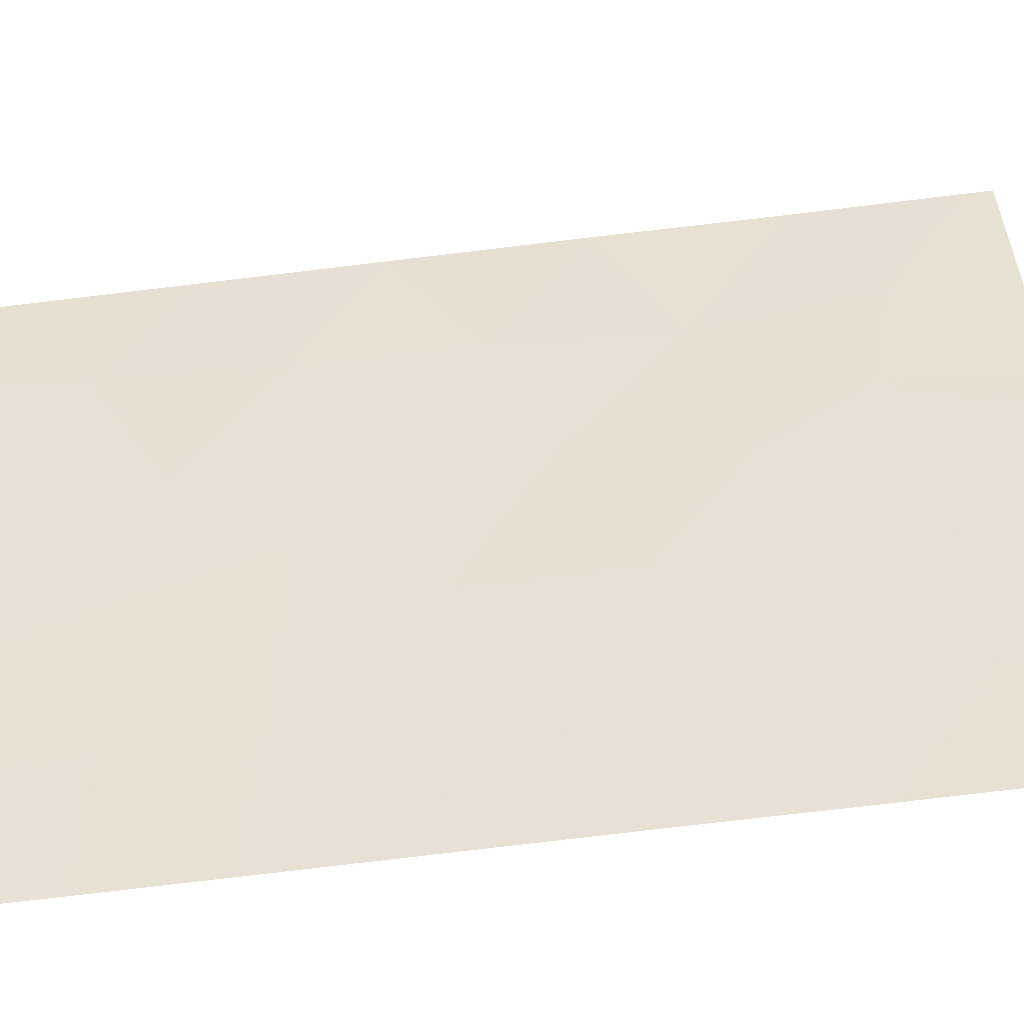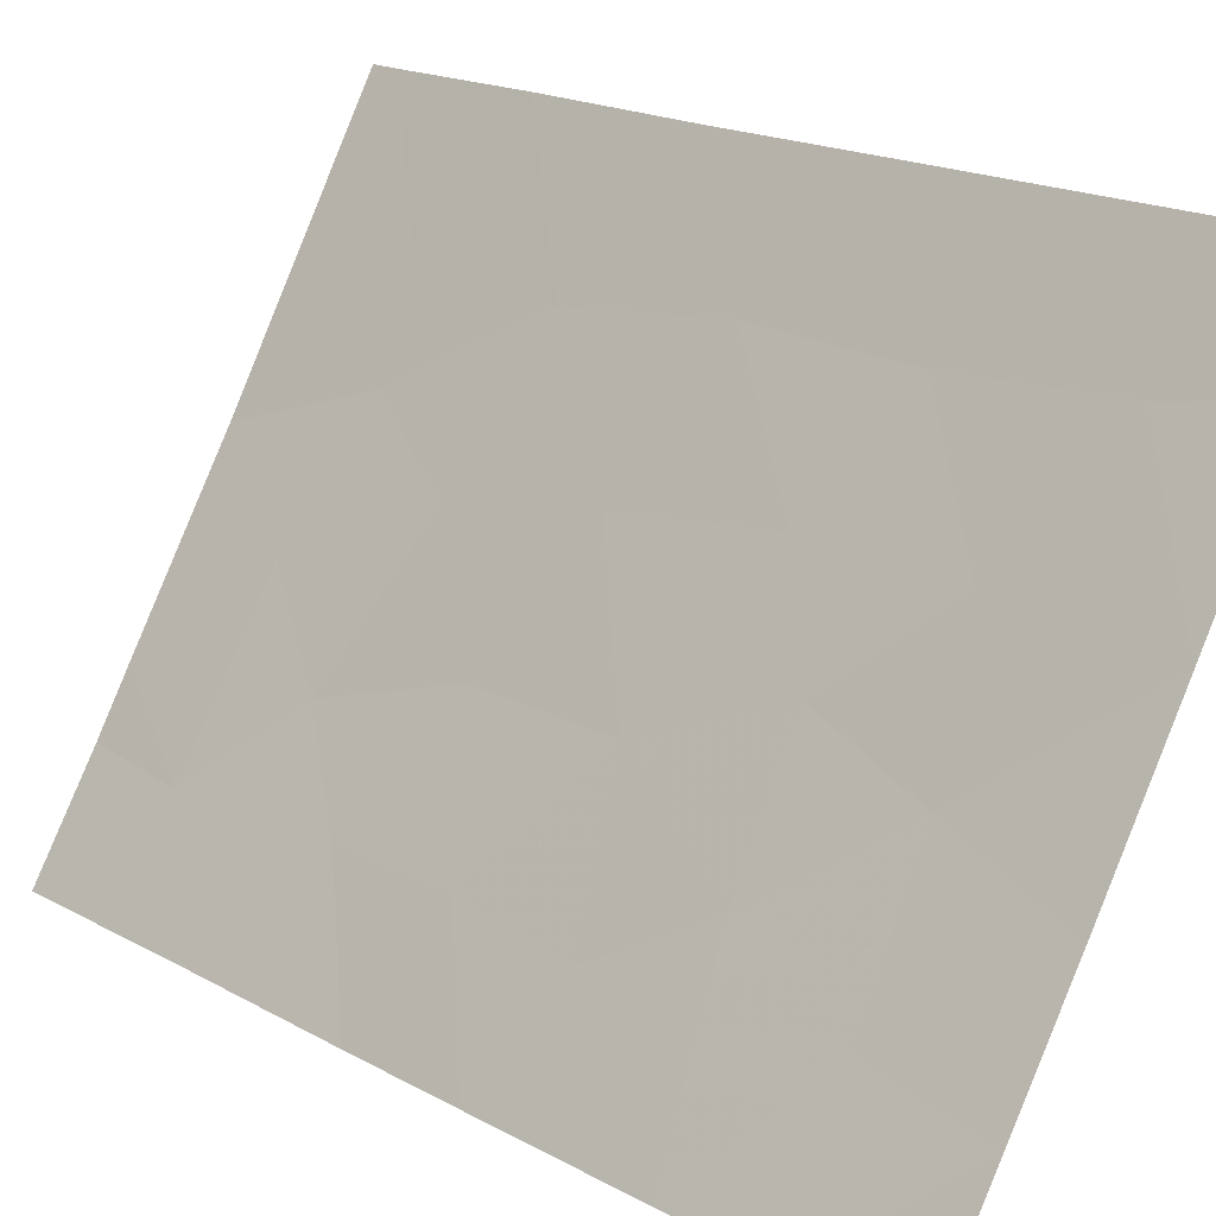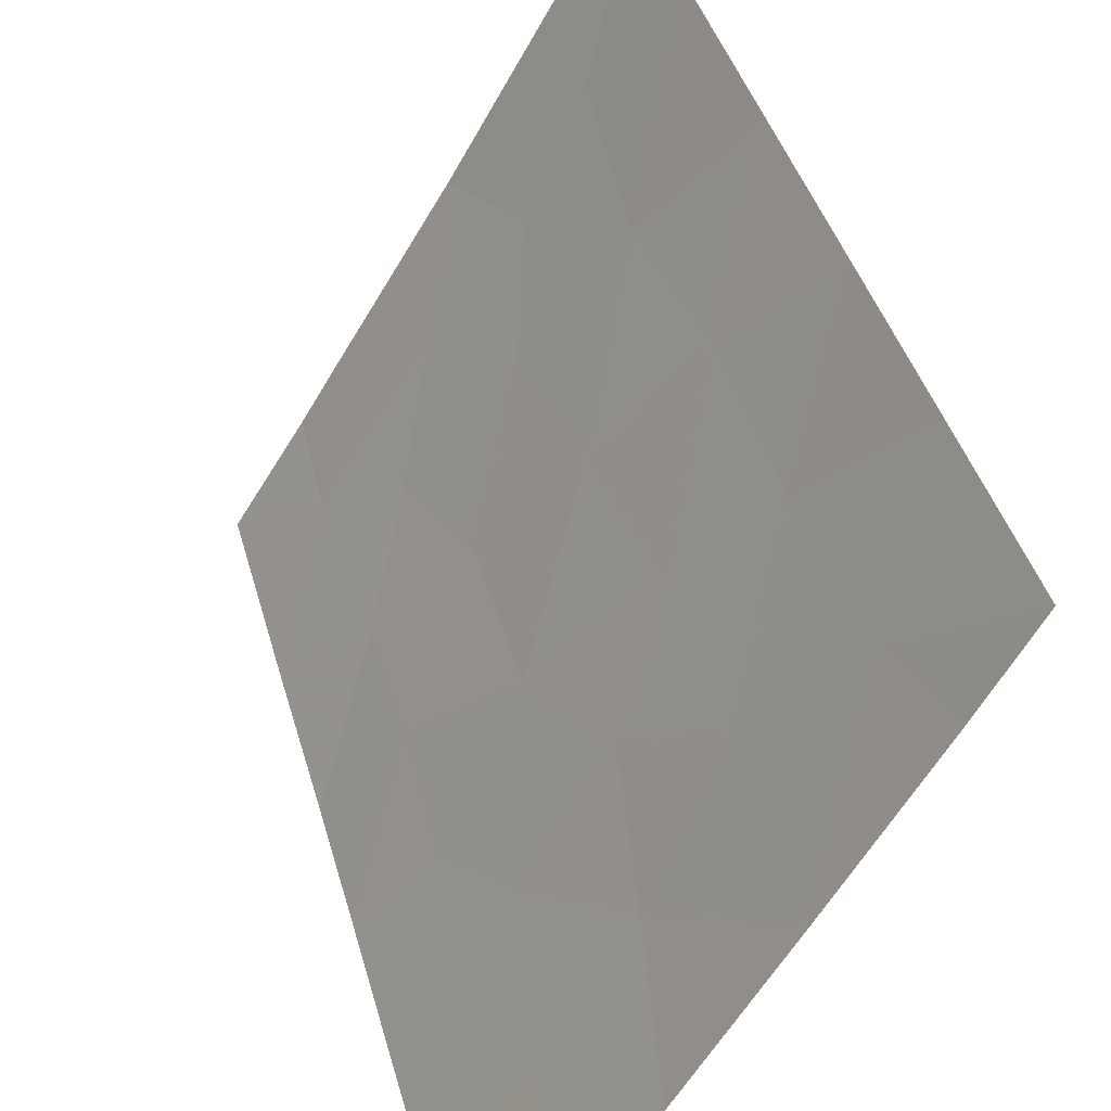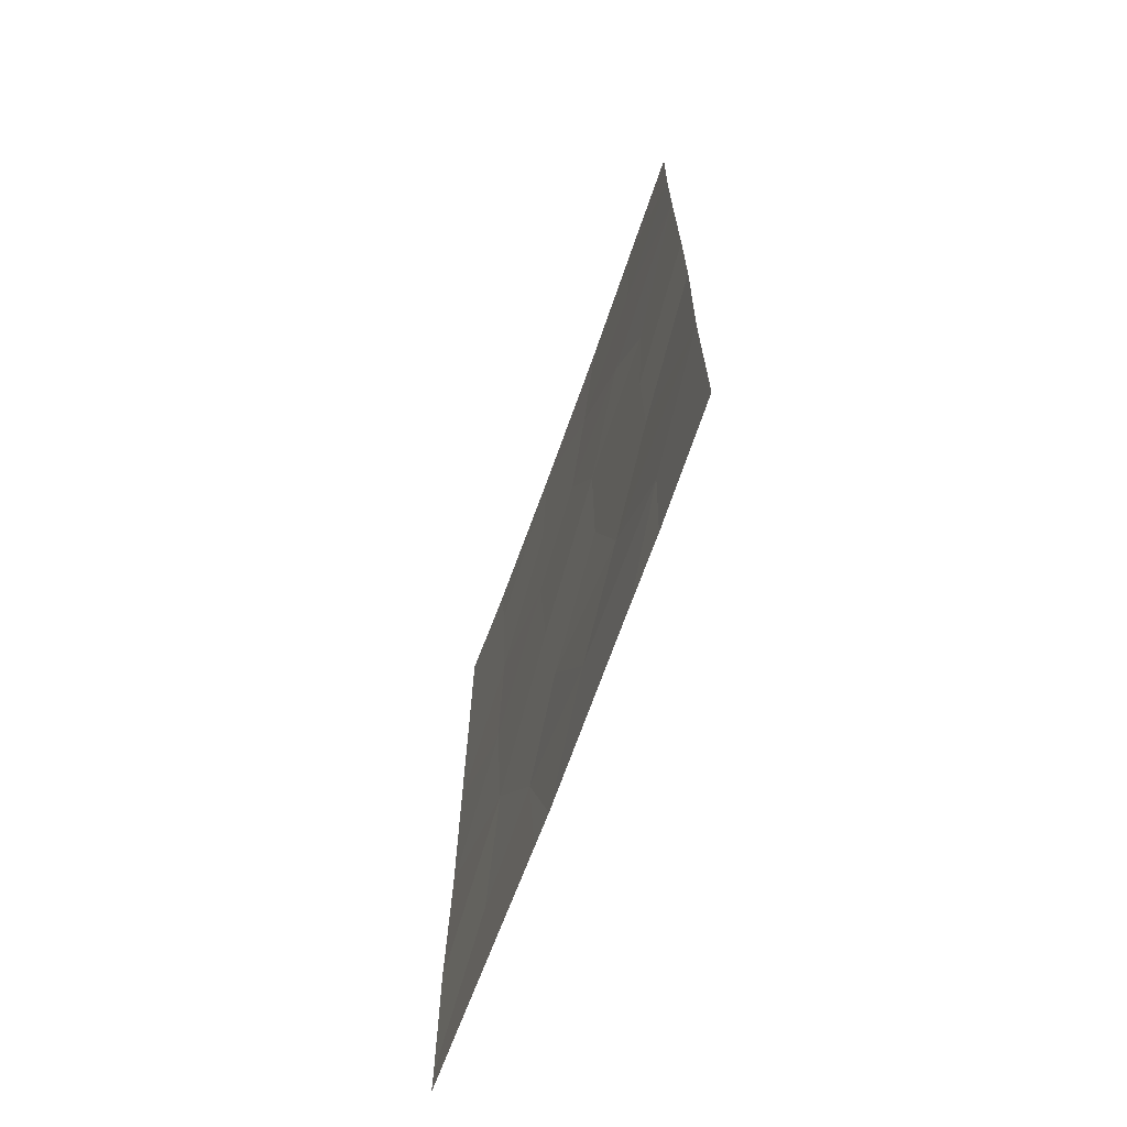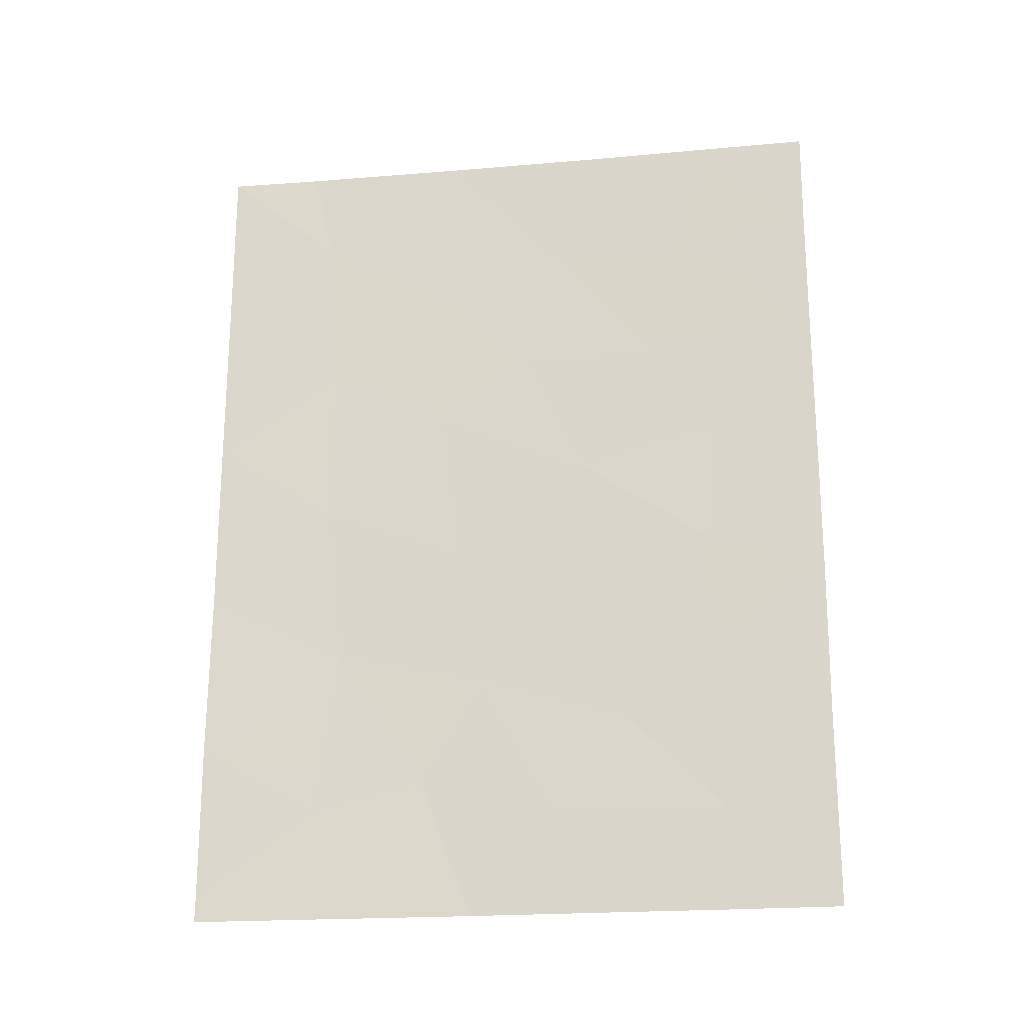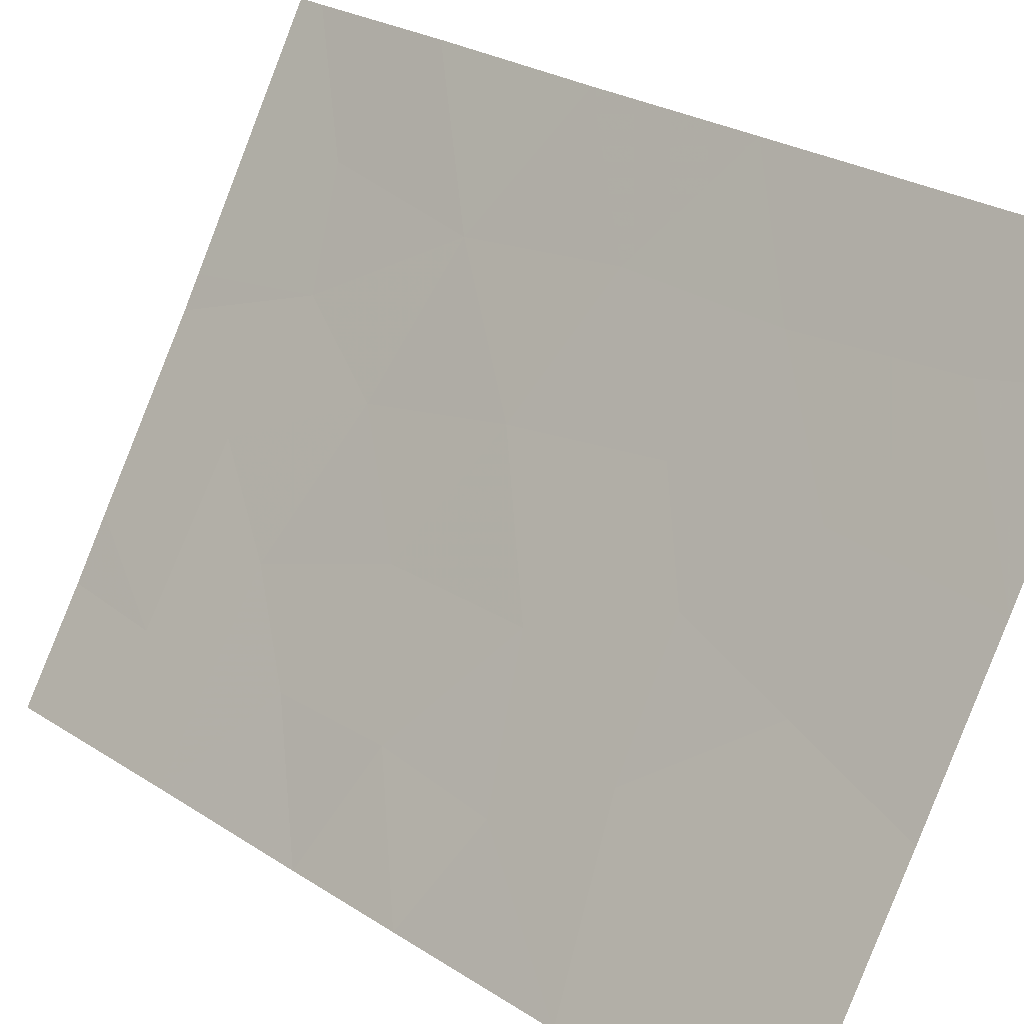
<metadata>
{"format":"obj","ext":"obj","renderer":"f3d","projection":"perspective","resolution":1024,"background":"white","views":[{"elev":-77.8,"azim":96.8,"up":"+Y"},{"elev":18.2,"azim":-43.4,"up":"+Y"},{"elev":40.3,"azim":-14.8,"up":"+Y"},{"elev":-68.1,"azim":-50.5,"up":"+Z"},{"elev":-20.7,"azim":-112.1,"up":"+Z"},{"elev":25.9,"azim":-44.3,"up":"+Y"}]}
</metadata>
<code>
v -87.61 50.08 -45.38
v -86.64 51.72 -44.56
v -88.16 49.18 -41.43
v -88.63 48.4 -42.81
v -87.62 50.09 -43.31
v -84.76 54.97 -49.63
v -84.76 54.97 -47.55
v -88.57 48.53 -44.51
v -85.63 53.4 -41.59
v -84.75 54.94 -45.17
v -86.49 51.96 -42.36
v -87.17 50.8 -41.51
v -87.72 49.87 -38
v -88.61 48.42 -38
v -88.5 48.61 -39.67
v -89.46 47.11 -47.4
v -86.75 51.52 -50
v -88.13 49.25 -50
v -87.36 50.51 -48.49
v -86.54 51.83 -38
v -87.43 50.34 -39.84
v -84.75 54.94 -42.78
v -88.59 48.48 -50
v -89.45 47.08 -43.4
v -88.58 48.5 -46.21
v -84.74 54.93 -40.41
v -86.52 51.93 -50
v -85.41 53.85 -50
v -89.45 47.09 -41
v -89.44 47.08 -38
v -89.45 47.09 -39.51
v -89.45 47.08 -45.04
v -85.39 53.78 -38
v -84.74 54.93 -38
v -84.76 54.97 -50
v -89.46 47.1 -50
v -86.83 51.38 -46.61
v -85.62 53.45 -43.87
v -85.6 53.5 -48.44
v -86.48 51.95 -40.27
v -85.75 53.21 -46.15
v -87.94 49.52 -47.26
v -85.55 53.54 -39.32
v -86.37 52.15 -48.05
v -88.65 48.4 -48.58
f 3 4 5
f 26 43 9
f 6 7 39
f 9 40 11
f 13 14 15
f 12 3 5
f 11 5 2
f 18 17 19
f 17 44 19
f 20 21 40
f 21 12 40
f 10 22 38
f 18 45 23
f 44 37 19
f 17 27 44
f 19 37 42
f 12 5 11
f 21 3 12
f 5 1 2
f 27 28 39
f 29 24 4
f 4 3 29
f 20 13 21
f 15 29 3
f 14 30 31
f 7 10 41
f 32 16 25
f 42 37 1
f 15 14 31
f 31 29 15
f 35 6 28
f 13 15 21
f 15 3 21
f 24 32 8
f 22 26 9
f 4 24 8
f 8 1 5
f 1 37 2
f 43 40 9
f 41 10 38
f 11 38 9
f 40 12 11
f 38 11 2
f 7 41 39
f 25 8 32
f 40 43 20
f 34 33 43
f 39 44 27
f 38 22 9
f 8 5 4
f 43 33 20
f 39 28 6
f 41 38 2
f 41 44 39
f 37 41 2
f 34 43 26
f 25 42 1
f 25 1 8
f 44 41 37
f 16 45 42
f 19 42 45
f 16 42 25
f 23 45 36
f 19 45 18
f 45 16 36

</code>
